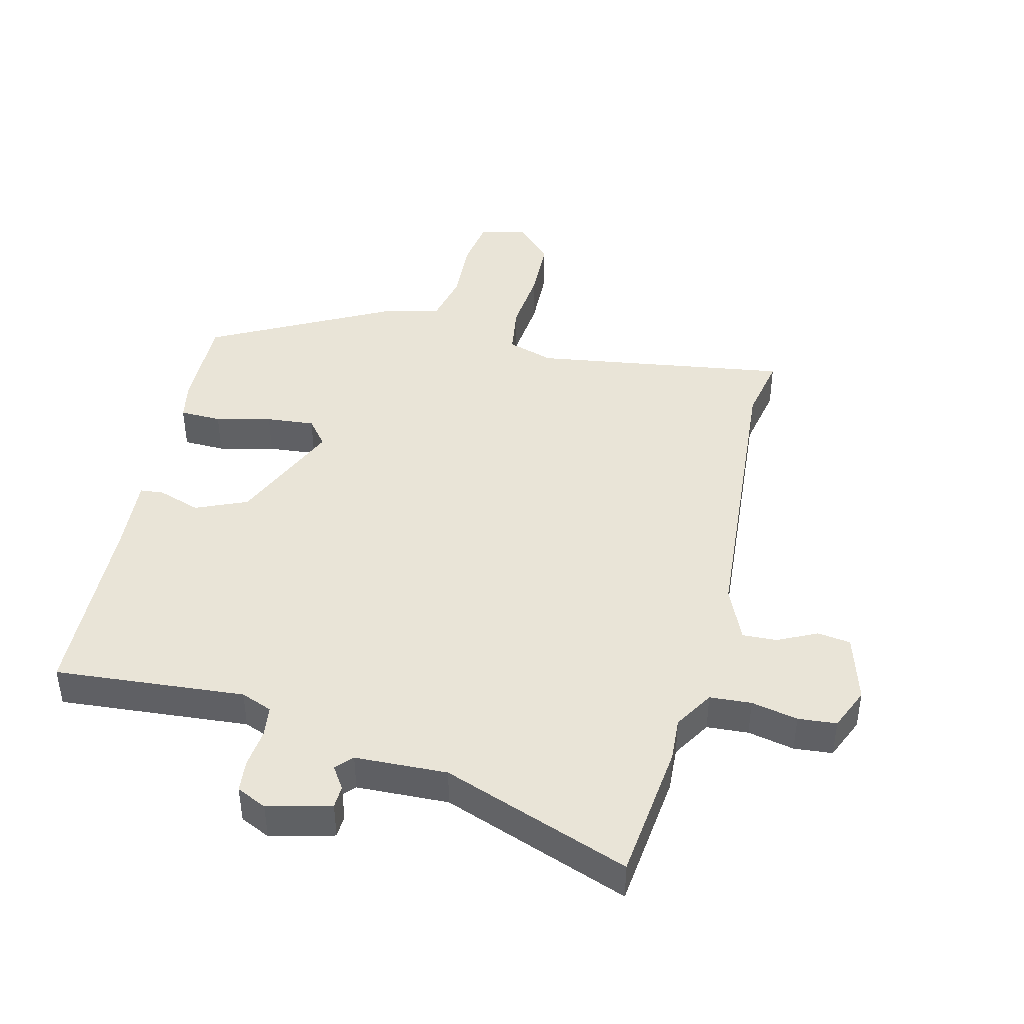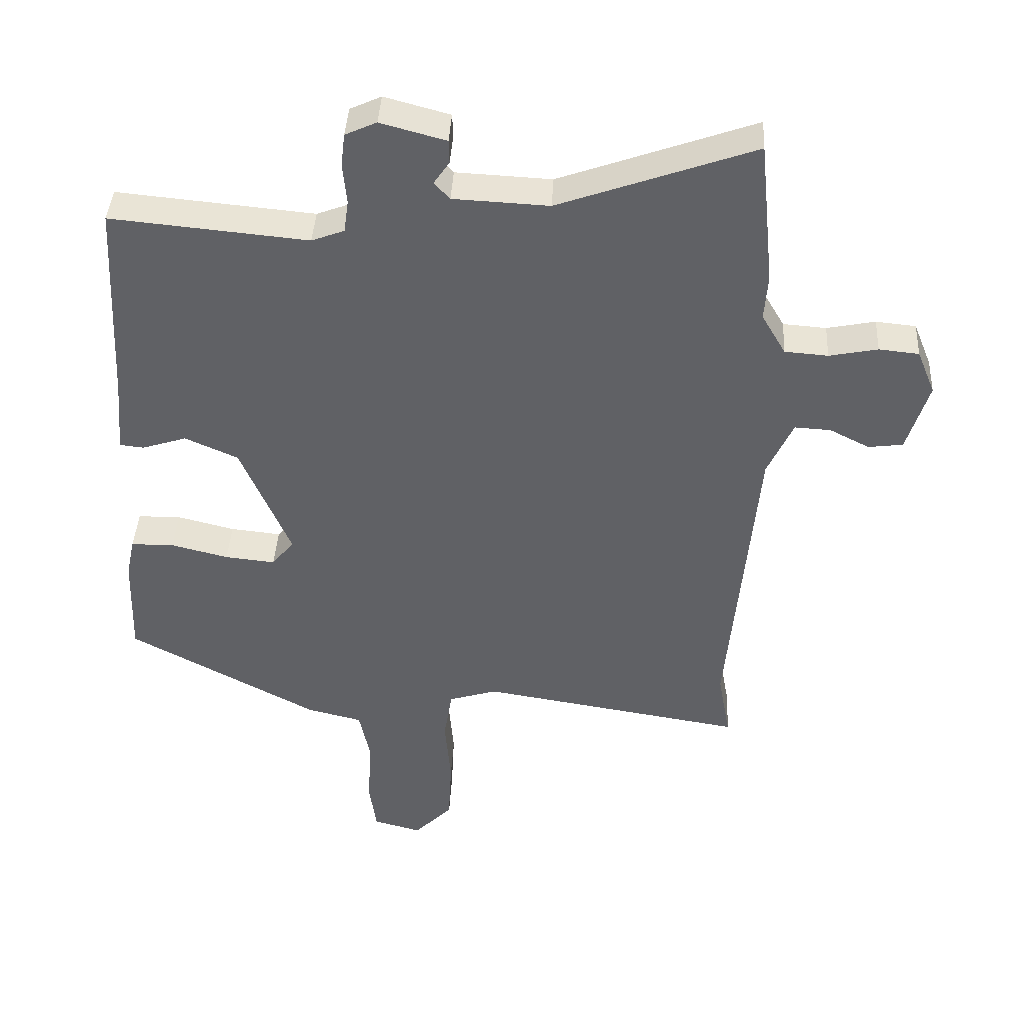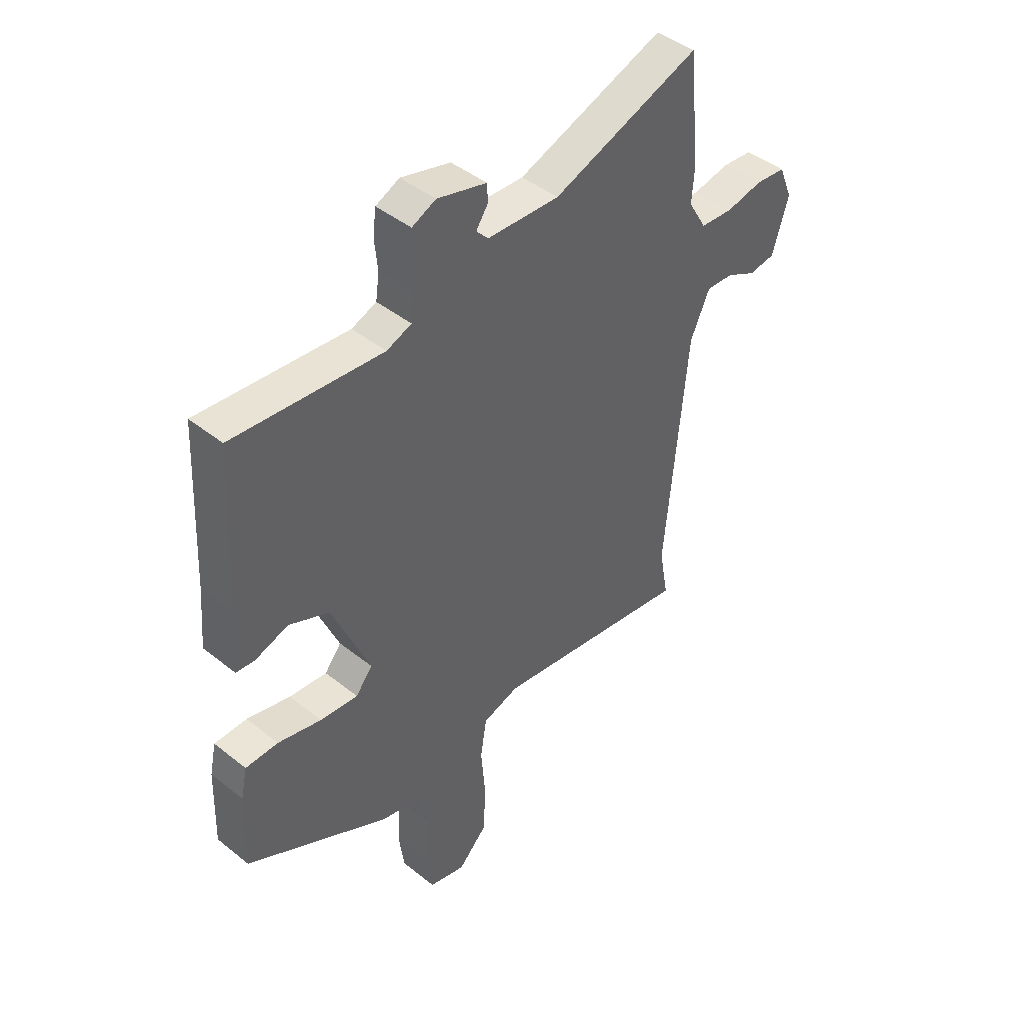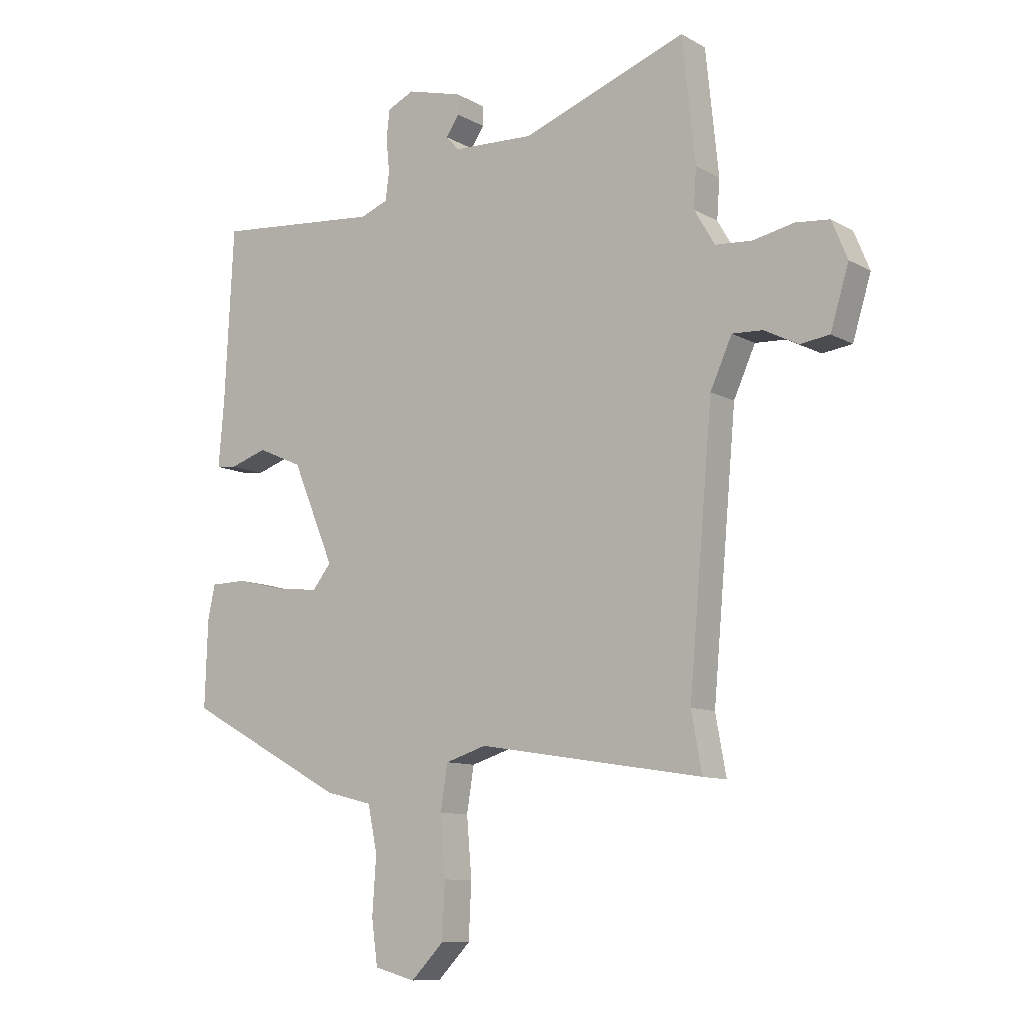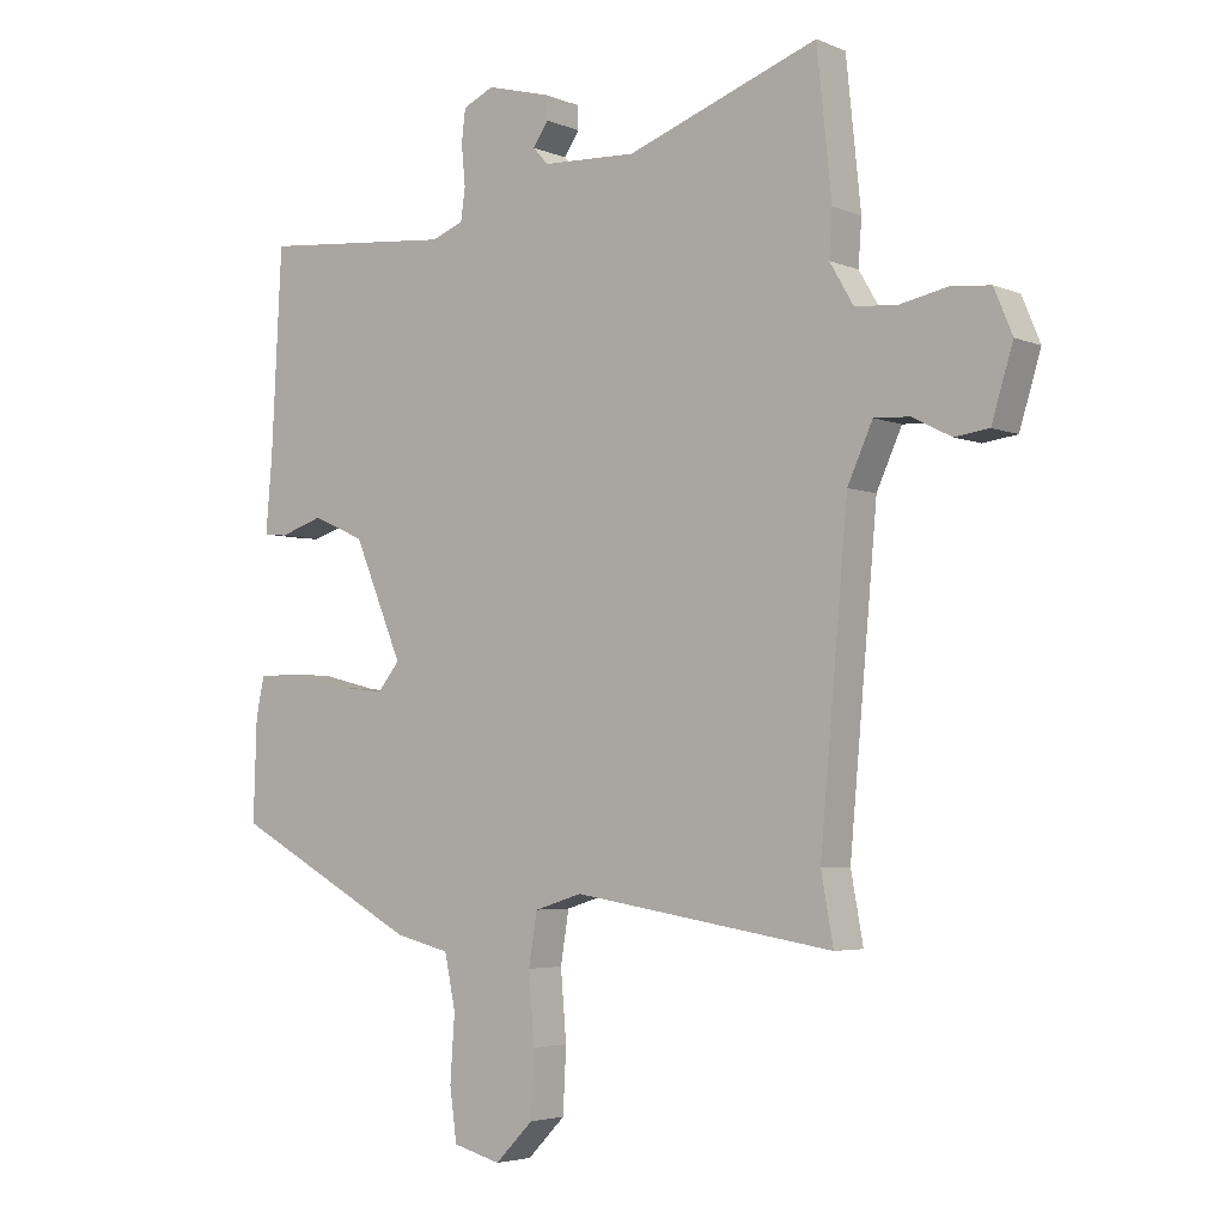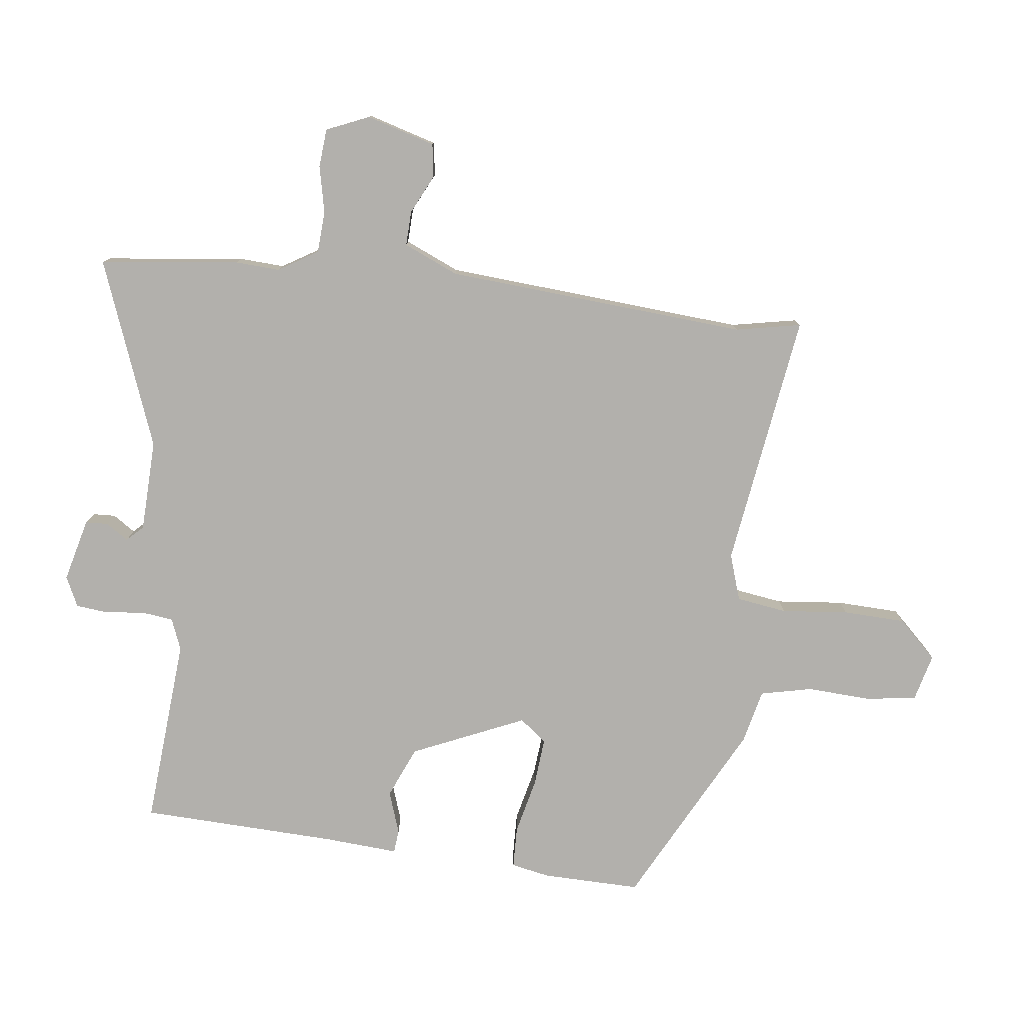
<metadata>
{"format":"obj","ext":"obj","renderer":"f3d","projection":"perspective","resolution":1024,"background":"white","views":[{"elev":43.1,"azim":14.4,"up":"+Y"},{"elev":41.0,"azim":3.1,"up":"+Z"},{"elev":44.2,"azim":-47.0,"up":"+Z"},{"elev":-10.2,"azim":36.1,"up":"+Z"},{"elev":-4.2,"azim":37.3,"up":"+Z"},{"elev":-78.7,"azim":83.9,"up":"+Y"}]}
</metadata>
<code>
v -0.513 0.07 -0.365
v -0.508 0.07 -0.209
v -0.495 0.07 -0.148
v -0.429 0.07 -0.147
v -0.341 0.07 -0.169
v -0.264 0.07 -0.177
v -0.23 0.07 -0.135
v -0.306 0.07 0.045
v -0.387 0.07 0.081
v -0.455 0.07 0.059
v -0.492 0.07 0.063
v -0.482 0.07 0.18
v -0.466 0.07 0.493
v -0.165 0.07 0.465
v -0.115 0.07 0.484
v -0.108 0.07 0.534
v -0.114 0.07 0.596
v -0.108 0.07 0.647
v -0.06 0.07 0.669
v 0.04 0.07 0.642
v 0.041 0.07 0.606
v 0.017 0.07 0.571
v 0.041 0.07 0.545
v 0.187 0.07 0.538
v 0.485 0.07 0.645
v 0.508 0.07 0.423
v 0.503 0.07 0.353
v 0.54 0.07 0.29
v 0.606 0.07 0.285
v 0.68 0.07 0.3
v 0.741 0.07 0.294
v 0.769 0.07 0.226
v 0.736 0.07 0.118
v 0.683 0.07 0.111
v 0.622 0.07 0.142
v 0.567 0.07 0.145
v 0.528 0.07 0.059
v 0.485 0.07 -0.42
v 0.504 0.07 -0.524
v 0.099 0.07 -0.459
v 0.025 0.07 -0.482
v 0.012 0.07 -0.562
v 0.021 0.07 -0.668
v 0.016 0.07 -0.767
v -0.043 0.07 -0.827
v -0.117 0.07 -0.807
v -0.128 0.07 -0.727
v -0.121 0.07 -0.625
v -0.138 0.07 -0.543
v -0.223 0.07 -0.522
v -0.513 0 -0.365
v -0.508 0 -0.209
v -0.495 0 -0.148
v -0.429 0 -0.147
v -0.341 0 -0.169
v -0.264 0 -0.177
v -0.23 0 -0.135
v -0.306 0 0.045
v -0.387 0 0.081
v -0.455 0 0.059
v -0.492 0 0.063
v -0.482 0 0.18
v -0.466 0 0.493
v -0.165 0 0.465
v -0.115 0 0.484
v -0.108 0 0.534
v -0.114 0 0.596
v -0.108 0 0.647
v -0.06 0 0.669
v 0.04 0 0.642
v 0.041 0 0.606
v 0.017 0 0.571
v 0.041 0 0.545
v 0.187 0 0.538
v 0.485 0 0.645
v 0.508 0 0.423
v 0.503 0 0.353
v 0.54 0 0.29
v 0.606 0 0.285
v 0.68 0 0.3
v 0.741 0 0.294
v 0.769 0 0.226
v 0.736 0 0.118
v 0.683 0 0.111
v 0.622 0 0.142
v 0.567 0 0.145
v 0.528 0 0.059
v 0.485 0 -0.42
v 0.504 0 -0.524
v 0.099 0 -0.459
v 0.025 0 -0.482
v 0.012 0 -0.562
v 0.021 0 -0.668
v 0.016 0 -0.767
v -0.043 0 -0.827
v -0.117 0 -0.807
v -0.128 0 -0.727
v -0.121 0 -0.625
v -0.138 0 -0.543
v -0.223 0 -0.522
f 49 50 1 2
f 45 46 47 48
f 45 48 49
f 42 43 44 45
f 41 42 45 49
f 38 39 40
f 37 38 40
f 36 37 40 41
f 32 33 34 35
f 32 35 36
f 29 30 31 32
f 28 29 32 36
f 27 28 36 41
f 24 25 26 27
f 23 24 27 41
f 19 20 21 22
f 17 18 19 22
f 16 17 22 23
f 15 16 23 41
f 12 13 14
f 9 10 11 12
f 8 9 12 14
f 7 8 14 15
f 2 3 4 5
f 2 5 6
f 49 2 6
f 7 15 41 49
f 6 7 49
f 52 51 100 99
f 98 97 96 95
f 99 98 95
f 95 94 93 92
f 99 95 92 91
f 90 89 88
f 90 88 87
f 91 90 87 86
f 85 84 83 82
f 86 85 82
f 82 81 80 79
f 86 82 79 78
f 91 86 78 77
f 77 76 75 74
f 91 77 74 73
f 72 71 70 69
f 72 69 68 67
f 73 72 67 66
f 91 73 66 65
f 64 63 62
f 62 61 60 59
f 64 62 59 58
f 65 64 58 57
f 55 54 53 52
f 56 55 52
f 56 52 99
f 99 91 65 57
f 99 57 56
f 1 51 52 2
f 2 52 53 3
f 3 53 54 4
f 4 54 55 5
f 5 55 56 6
f 6 56 57 7
f 7 57 58 8
f 8 58 59 9
f 9 59 60 10
f 10 60 61 11
f 11 61 62 12
f 12 62 63 13
f 13 63 64 14
f 14 64 65 15
f 15 65 66 16
f 16 66 67 17
f 17 67 68 18
f 18 68 69 19
f 19 69 70 20
f 20 70 71 21
f 21 71 72 22
f 22 72 73 23
f 23 73 74 24
f 24 74 75 25
f 25 75 76 26
f 26 76 77 27
f 27 77 78 28
f 28 78 79 29
f 29 79 80 30
f 30 80 81 31
f 31 81 82 32
f 32 82 83 33
f 33 83 84 34
f 34 84 85 35
f 35 85 86 36
f 36 86 87 37
f 37 87 88 38
f 38 88 89 39
f 39 89 90 40
f 40 90 91 41
f 41 91 92 42
f 42 92 93 43
f 43 93 94 44
f 44 94 95 45
f 45 95 96 46
f 46 96 97 47
f 47 97 98 48
f 48 98 99 49
f 49 99 100 50
f 50 100 51 1

</code>
